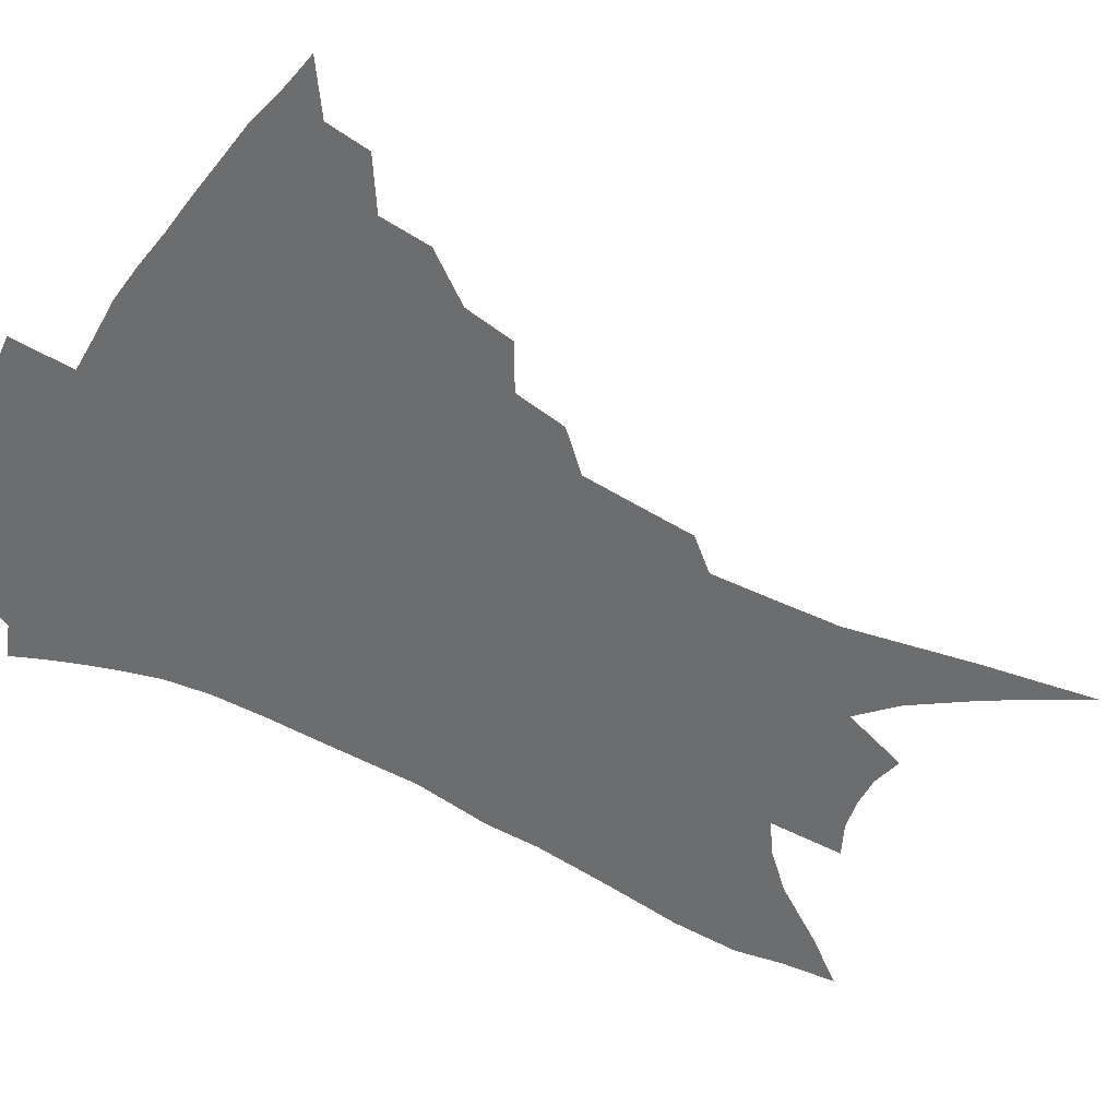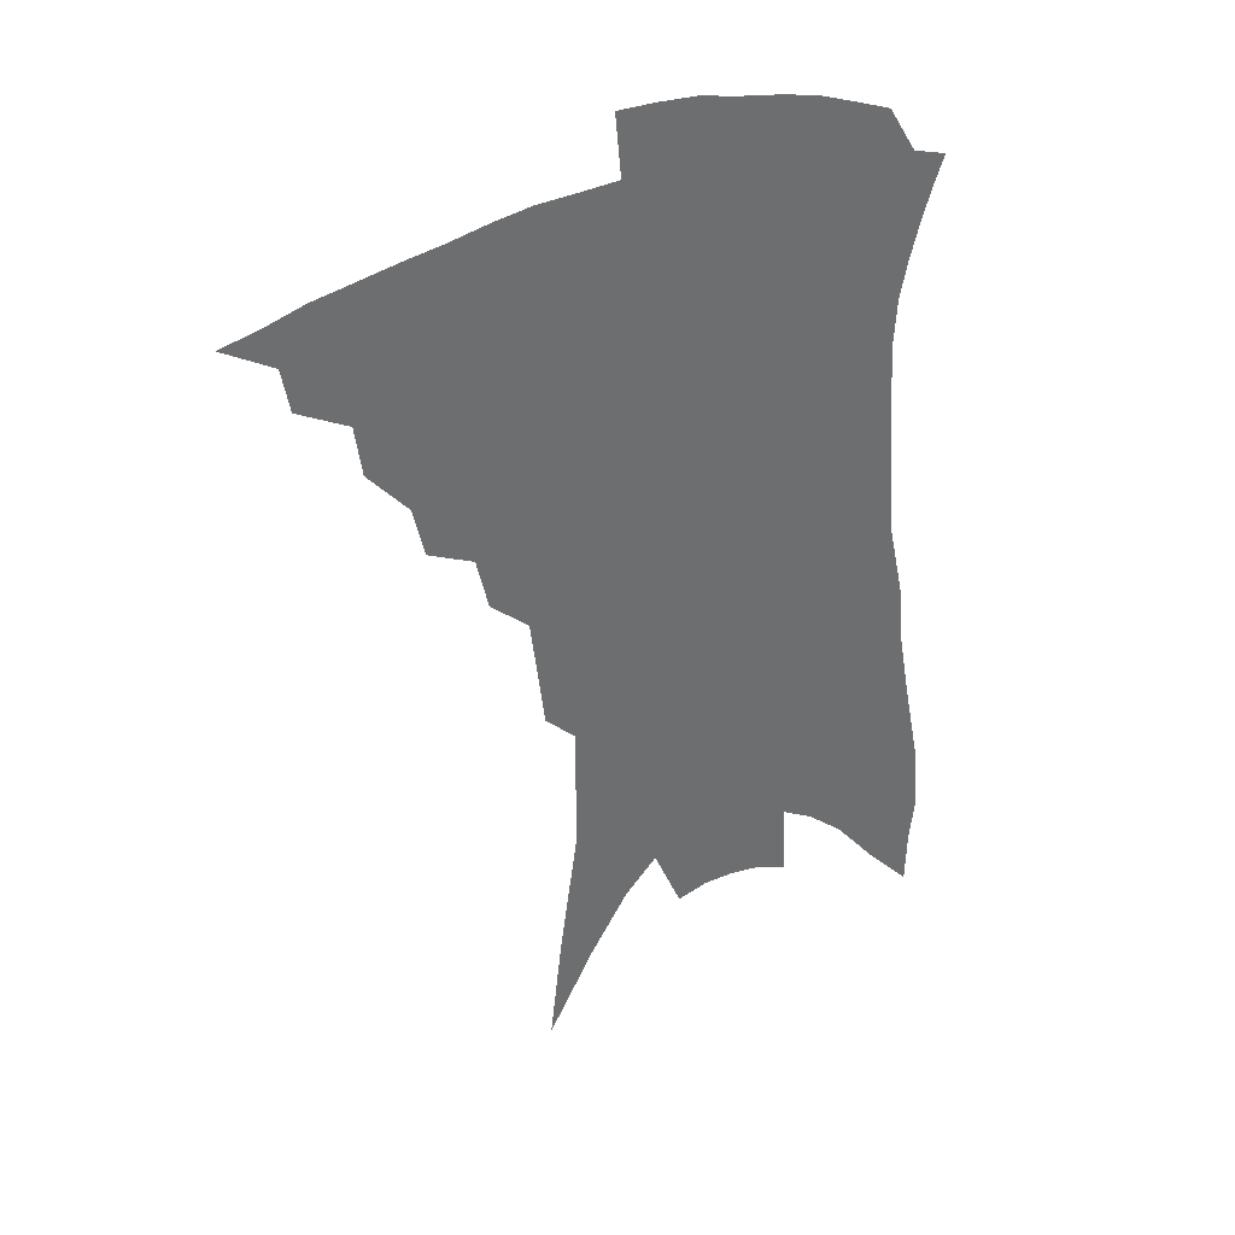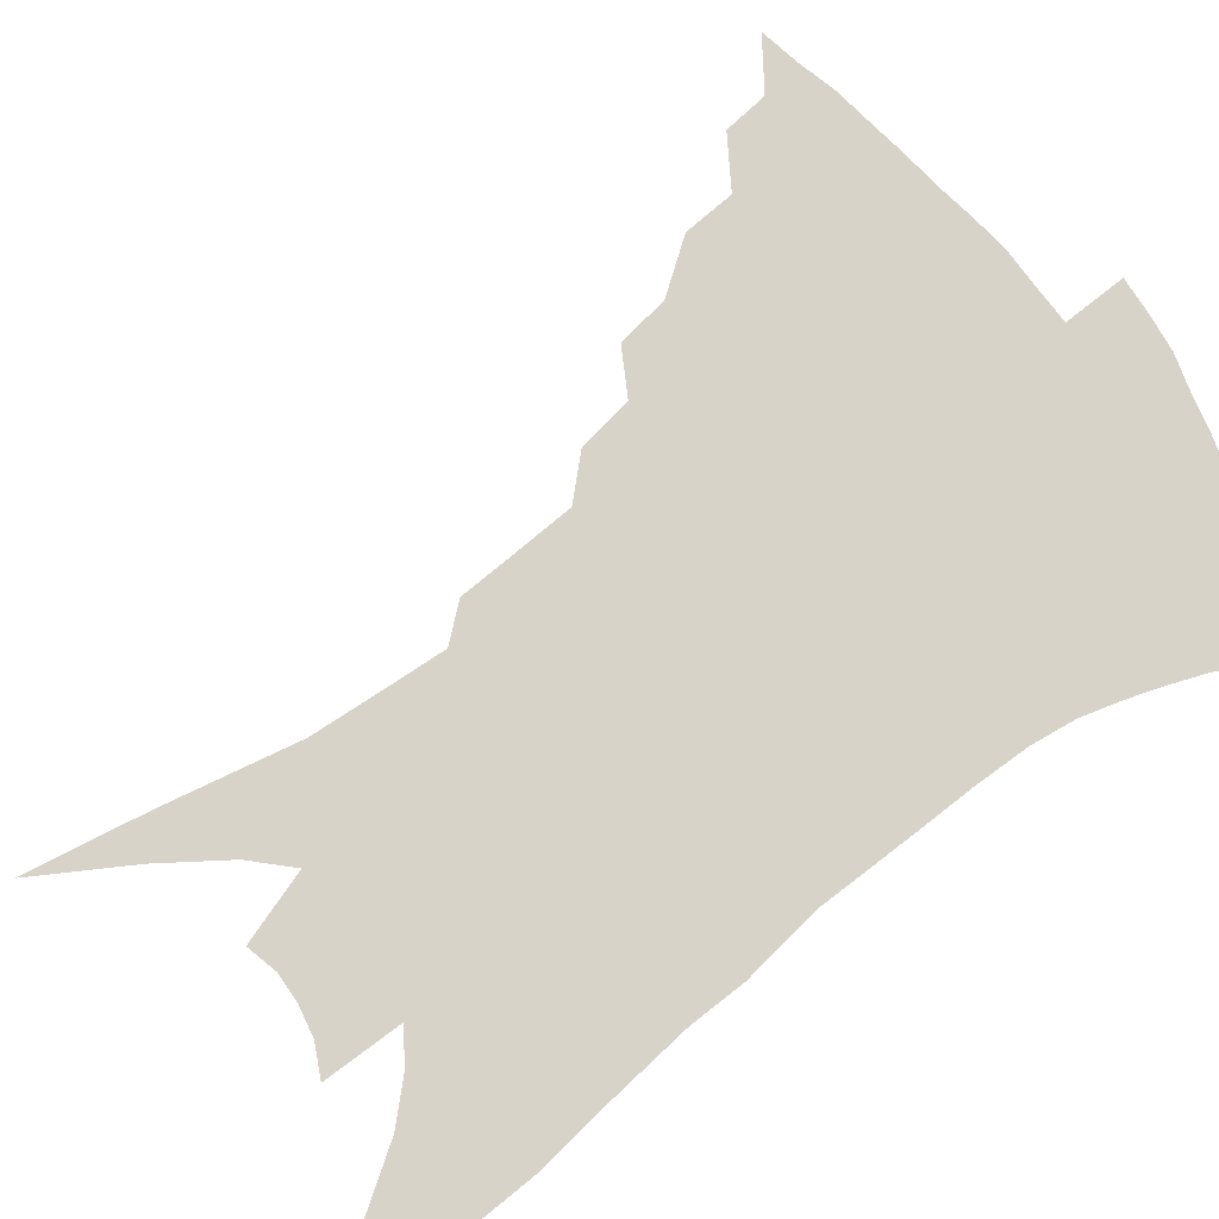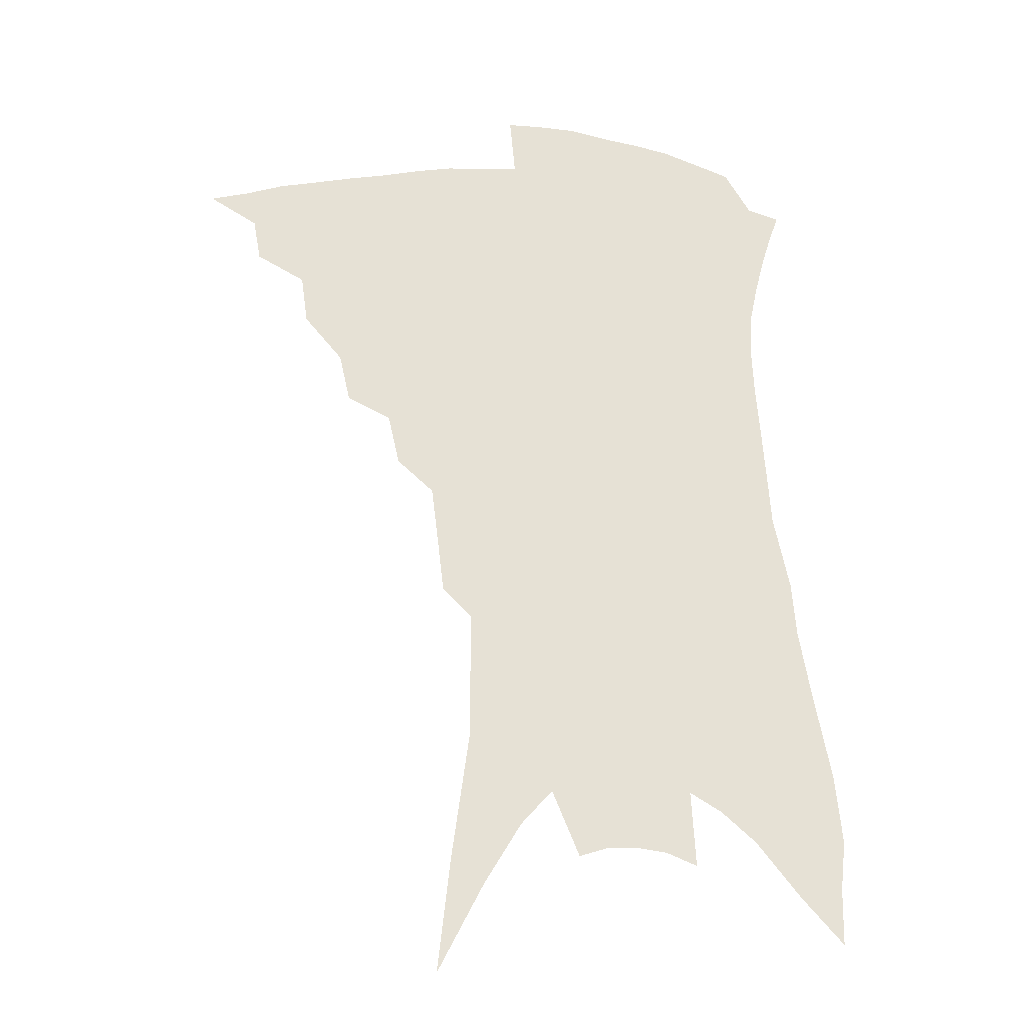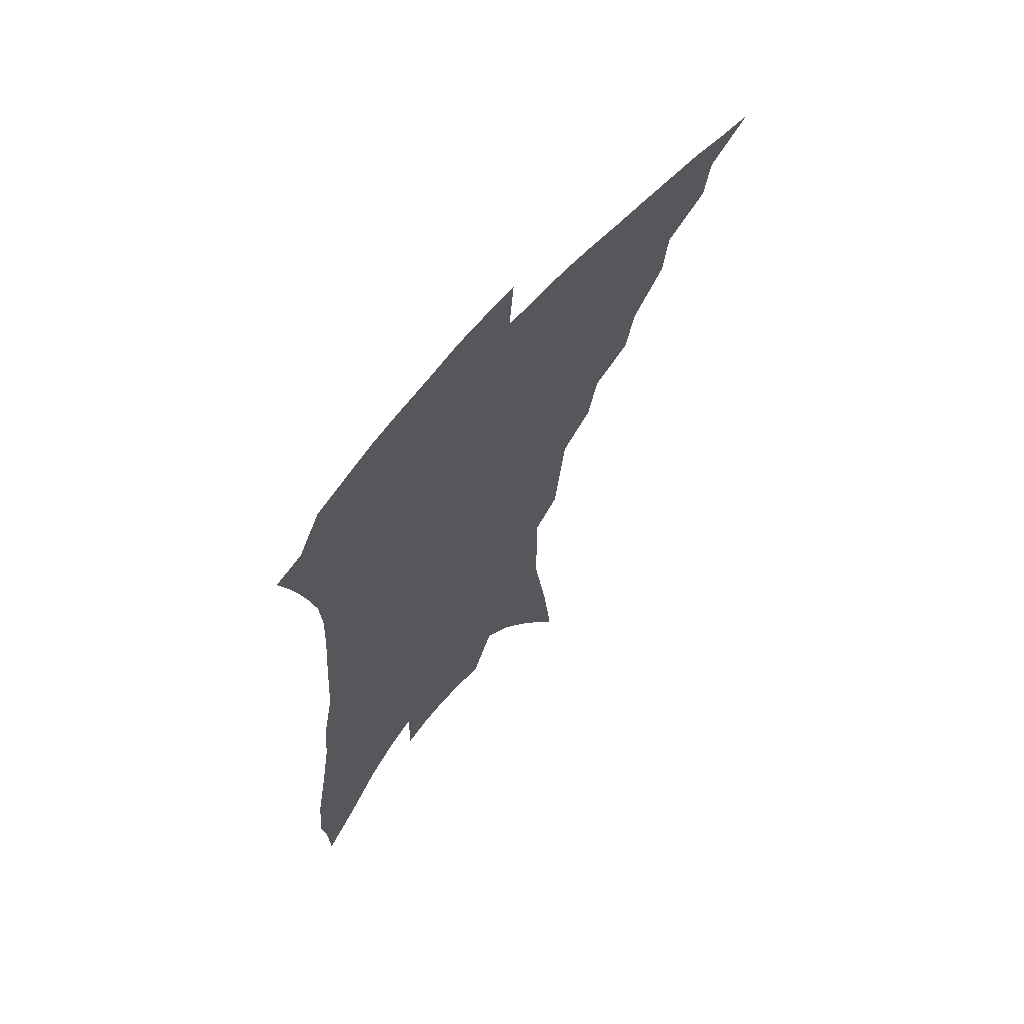
<metadata>
{"format":"obj","ext":"obj","renderer":"f3d","projection":"perspective","resolution":1024,"background":"white","views":[{"elev":-53.9,"azim":-116.3,"up":"+Z"},{"elev":38.0,"azim":-26.6,"up":"+Y"},{"elev":76.0,"azim":56.6,"up":"+Z"},{"elev":-24.6,"azim":-5.7,"up":"+Y"},{"elev":67.2,"azim":131.4,"up":"+Y"}]}
</metadata>
<code>
v 457.2 368.9 0
v 476.5 344 0
v 473.9 358.7 0
v 470.4 372.2 0
v 495.6 317.4 0
v 493.3 334.5 0
v 490.3 349 0
v 486.9 362.1 0
v 483.5 376.3 0
v 512.7 284.5 0
v 508.9 301.5 0
v 509 325.5 0
v 506.3 339.7 0
v 503.1 352.5 0
v 499.8 365.6 0
v 496.9 379 0
v 531.8 259.1 0
v 527.8 277 0
v 524.9 296.2 0
v 523.9 317.2 0
v 521.1 329.9 0
v 518.5 342.8 0
v 516 355.5 0
v 513.4 368.2 0
v 510.2 381.7 0
v 549.1 208.5 0
v 547.1 226.6 0
v 544.6 247.5 0
v 541.5 269.5 0
v 539 288.7 0
v 536.7 304.7 0
v 535.3 321.3 0
v 533.1 333.5 0
v 530.7 345.6 0
v 528.4 358 0
v 526 370.7 0
v 523.5 384 0
v 548.8 69.31 0
v 553.1 108.8 0
v 559.3 153.7 0
v 559.3 174.7 0
v 559.2 198.2 0
v 557.9 218.6 0
v 556.2 239.9 0
v 553.4 256.5 0
v 551.6 279.4 0
v 549.5 294.3 0
v 547.8 309.4 0
v 546.5 323.8 0
v 544.9 336.1 0
v 542.6 347.8 0
v 540.8 360.1 0
v 538.9 372.9 0
v 536.5 386.8 0
v 564.6 100.3 0
v 568 137.6 0
v 569.1 163.1 0
v 569.1 187.4 0
v 568.8 212 0
v 567.1 230.7 0
v 564.8 245.4 0
v 563.1 267.1 0
v 561.3 283.1 0
v 560 299.3 0
v 559 314.1 0
v 557.8 326.8 0
v 556.8 338.3 0
v 555.5 350.1 0
v 553.1 362 0
v 552 374.4 0
v 549.4 388.9 0
v 577.4 121.6 0
v 579.2 152.8 0
v 578.7 174 0
v 578.3 198 0
v 577.6 219.6 0
v 575.8 236.9 0
v 574 253.9 0
v 572.7 273.7 0
v 571.4 289 0
v 570.4 303.1 0
v 569.4 315.9 0
v 568.4 327.5 0
v 569 341.4 0
v 567.6 351.9 0
v 566.8 363.2 0
v 564.5 375.9 0
v 562.6 389.5 0
v 588.2 133.8 0
v 588.8 160.8 0
v 587.9 184 0
v 586.5 202.4 0
v 586.3 223.3 0
v 584.4 242.4 0
v 583.1 258.3 0
v 582.1 278.7 0
v 581 290.8 0
v 580.3 305.2 0
v 580.3 319.3 0
v 579.5 330.3 0
v 579.4 341.7 0
v 578.8 352.7 0
v 578.2 364.2 0
v 577.2 376 0
v 575.3 390.2 0
v 573.4 411.2 0
v 597.6 110.7 0
v 598.2 141.3 0
v 597.8 163.2 0
v 596.4 185.4 0
v 596 192.4 0
v 594.5 226.6 0
v 593.2 241.1 0
v 592 264.4 0
v 591.2 279.6 0
v 590.7 294.5 0
v 590.3 307.5 0
v 590.4 320.7 0
v 590.5 332.3 0
v 590.2 342.4 0
v 590.3 353.6 0
v 589.8 364.8 0
v 588.9 377.3 0
v 587.6 392.3 0
v 585.9 410.9 0
v 607.7 113.9 0
v 607.6 142.2 0
v 606.8 166.7 0
v 605.7 186.2 0
v 604.9 210.4 0
v 602.9 230.2 0
v 602 246.2 0
v 600.9 264.6 0
v 600.3 280.9 0
v 600 294.4 0
v 599.9 306.6 0
v 600.2 320.3 0
v 600.5 331.8 0
v 601.1 343.1 0
v 601.3 353.7 0
v 601.4 364.7 0
v 600.9 377.3 0
v 600.1 391.6 0
v 598.5 410 0
v 617.9 114.2 0
v 617.1 142 0
v 615.8 168 0
v 614.6 190.2 0
v 613.4 211.1 0
v 611.8 228.3 0
v 610.5 249.4 0
v 609.9 264 0
v 609.3 280.7 0
v 609.1 294.7 0
v 609.4 308.3 0
v 609.9 320.5 0
v 610.8 332.5 0
v 611.5 343 0
v 612.2 353.4 0
v 612.7 364.4 0
v 612.9 376.2 0
v 613 388.9 0
v 611.4 407 0
v 628.1 112.8 0
v 627.2 137.1 0
v 625.2 165.6 0
v 623.5 188.9 0
v 622 210.7 0
v 620.3 231.4 0
v 619.8 246.1 0
v 618.6 264.6 0
v 618.2 279.8 0
v 618.1 294.7 0
v 618.6 306.9 0
v 619.3 320 0
v 620.4 331.8 0
v 621.5 341.9 0
v 623.3 352.9 0
v 624.5 363.2 0
v 624.7 374.6 0
v 625 387 0
v 623.8 404.7 0
v 638.6 108.3 0
v 637.1 134.6 0
v 635 161.5 0
v 632.3 189.6 0
v 631.1 207.9 0
v 629.8 226.3 0
v 628.7 243.8 0
v 627.9 260.9 0
v 627.5 275.9 0
v 627.4 291.2 0
v 627.6 305.5 0
v 628.5 320.4 0
v 629.8 330.4 0
v 631.1 340.1 0
v 633.5 352.2 0
v 635 361.9 0
v 636.2 372.3 0
v 637.3 383.1 0
v 635.9 401.8 0
v 648 128 0
v 645.6 154.4 0
v 642.8 180.8 0
v 640.8 202.8 0
v 638.8 223.4 0
v 638 240.2 0
v 637.2 256.6 0
v 637.2 270.8 0
v 636.3 288.8 0
v 636.4 304.6 0
v 637.5 317 0
v 638.9 329.1 0
v 640.8 339.7 0
v 642.9 350.4 0
v 645 360.4 0
v 646.7 370.4 0
v 648 381.3 0
v 648.2 397.1 0
v 659.9 117.2 0
v 657.7 142.5 0
v 654.1 170.8 0
v 652.8 190.7 0
v 649.5 214.9 0
v 648.1 233.2 0
v 647.1 250.6 0
v 646.4 266.9 0
v 645.6 284 0
v 645.5 300.1 0
v 646.6 312.7 0
v 647.6 327.3 0
v 649.9 337.3 0
v 652.3 348.6 0
v 654.7 358.4 0
v 657.1 368.3 0
v 658.7 379.6 0
v 660.3 392.2 0
v 674.7 98.11 0
v 671.9 125.4 0
v 667.8 154.5 0
v 665.5 177.4 0
v 661.7 202.2 0
v 660.3 221.1 0
v 659.7 237.8 0
v 657.4 257.9 0
v 655.5 277 0
v 655.6 292.1 0
v 655.8 307.4 0
v 656.3 322.8 0
v 658.9 333.3 0
v 661.1 346 0
v 664.3 355.7 0
v 667.2 366 0
v 669.3 376.9 0
v 688.9 81.91 0
v 689.3 101.3 0
v 691.1 118.1 0
v 688.8 141.9 0
v 683.2 170.9 0
v 678.9 196.1 0
v 677.4 214.8 0
v 671.9 241.1 0
v 670.7 258.6 0
v 669.3 276.2 0
v 667.8 294.6 0
v 667 312.6 0
v 667.9 327.9 0
v 670.4 340.1 0
v 673.6 353 0
v 676.8 363.5 0
v 680.3 373.3 0
v 721 391 0
f 3 4 1
f 6 7 2
f 2 7 3
f 7 8 3
f 3 8 4
f 8 9 4
f 11 12 5
f 5 12 6
f 12 13 6
f 6 13 7
f 13 14 7
f 7 14 8
f 14 15 8
f 8 15 9
f 15 16 9
f 18 19 10
f 10 19 11
f 19 20 11
f 11 20 12
f 20 21 12
f 12 21 13
f 21 22 13
f 13 22 14
f 22 23 14
f 14 23 15
f 23 24 15
f 15 24 16
f 24 25 16
f 28 29 17
f 17 29 18
f 29 30 18
f 18 30 19
f 30 31 19
f 19 31 20
f 31 32 20
f 20 32 21
f 32 33 21
f 21 33 22
f 33 34 22
f 22 34 23
f 34 35 23
f 23 35 24
f 35 36 24
f 24 36 25
f 36 37 25
f 42 43 26
f 26 43 27
f 43 44 27
f 27 44 28
f 44 45 28
f 28 45 29
f 45 46 29
f 29 46 30
f 46 47 30
f 30 47 31
f 47 48 31
f 31 48 32
f 48 49 32
f 32 49 33
f 49 50 33
f 33 50 34
f 50 51 34
f 34 51 35
f 51 52 35
f 35 52 36
f 52 53 36
f 36 53 37
f 53 54 37
f 38 55 39
f 55 56 39
f 39 56 40
f 56 57 40
f 40 57 41
f 57 58 41
f 41 58 42
f 58 59 42
f 42 59 43
f 59 60 43
f 43 60 44
f 60 61 44
f 44 61 45
f 61 62 45
f 45 62 46
f 62 63 46
f 46 63 47
f 63 64 47
f 47 64 48
f 64 65 48
f 48 65 49
f 65 66 49
f 49 66 50
f 66 67 50
f 50 67 51
f 67 68 51
f 51 68 52
f 68 69 52
f 52 69 53
f 69 70 53
f 53 70 54
f 70 71 54
f 55 72 56
f 72 73 56
f 56 73 57
f 73 74 57
f 57 74 58
f 74 75 58
f 58 75 59
f 75 76 59
f 59 76 60
f 76 77 60
f 60 77 61
f 77 78 61
f 61 78 62
f 78 79 62
f 62 79 63
f 79 80 63
f 63 80 64
f 80 81 64
f 64 81 65
f 81 82 65
f 65 82 66
f 82 83 66
f 66 83 67
f 83 84 67
f 67 84 68
f 84 85 68
f 68 85 69
f 85 86 69
f 69 86 70
f 86 87 70
f 70 87 71
f 87 88 71
f 72 89 73
f 89 90 73
f 73 90 74
f 90 91 74
f 74 91 75
f 91 92 75
f 75 92 76
f 92 93 76
f 76 93 77
f 93 94 77
f 77 94 78
f 94 95 78
f 78 95 79
f 95 96 79
f 79 96 80
f 96 97 80
f 80 97 81
f 97 98 81
f 81 98 82
f 98 99 82
f 82 99 83
f 99 100 83
f 83 100 84
f 100 101 84
f 84 101 85
f 101 102 85
f 85 102 86
f 102 103 86
f 86 103 87
f 103 104 87
f 87 104 88
f 104 105 88
f 107 108 89
f 89 108 90
f 108 109 90
f 90 109 91
f 109 110 91
f 91 110 92
f 110 111 92
f 92 111 93
f 111 112 93
f 93 112 94
f 112 113 94
f 94 113 95
f 113 114 95
f 95 114 96
f 114 115 96
f 96 115 97
f 115 116 97
f 97 116 98
f 116 117 98
f 98 117 99
f 117 118 99
f 99 118 100
f 118 119 100
f 100 119 101
f 119 120 101
f 101 120 102
f 120 121 102
f 102 121 103
f 121 122 103
f 103 122 104
f 122 123 104
f 104 123 105
f 123 124 105
f 105 124 106
f 124 125 106
f 107 126 108
f 126 127 108
f 108 127 109
f 127 128 109
f 109 128 110
f 128 129 110
f 110 129 111
f 129 130 111
f 111 130 112
f 130 131 112
f 112 131 113
f 131 132 113
f 113 132 114
f 132 133 114
f 114 133 115
f 133 134 115
f 115 134 116
f 134 135 116
f 116 135 117
f 135 136 117
f 117 136 118
f 136 137 118
f 118 137 119
f 137 138 119
f 119 138 120
f 138 139 120
f 120 139 121
f 139 140 121
f 121 140 122
f 140 141 122
f 122 141 123
f 141 142 123
f 123 142 124
f 142 143 124
f 124 143 125
f 143 144 125
f 126 145 127
f 145 146 127
f 127 146 128
f 146 147 128
f 128 147 129
f 147 148 129
f 129 148 130
f 148 149 130
f 130 149 131
f 149 150 131
f 131 150 132
f 150 151 132
f 132 151 133
f 151 152 133
f 133 152 134
f 152 153 134
f 134 153 135
f 153 154 135
f 135 154 136
f 154 155 136
f 136 155 137
f 155 156 137
f 137 156 138
f 156 157 138
f 138 157 139
f 157 158 139
f 139 158 140
f 158 159 140
f 140 159 141
f 159 160 141
f 141 160 142
f 160 161 142
f 142 161 143
f 161 162 143
f 143 162 144
f 162 163 144
f 145 164 146
f 164 165 146
f 146 165 147
f 165 166 147
f 147 166 148
f 166 167 148
f 148 167 149
f 167 168 149
f 149 168 150
f 168 169 150
f 150 169 151
f 169 170 151
f 151 170 152
f 170 171 152
f 152 171 153
f 171 172 153
f 153 172 154
f 172 173 154
f 154 173 155
f 173 174 155
f 155 174 156
f 174 175 156
f 156 175 157
f 175 176 157
f 157 176 158
f 176 177 158
f 158 177 159
f 177 178 159
f 159 178 160
f 178 179 160
f 160 179 161
f 179 180 161
f 161 180 162
f 180 181 162
f 162 181 163
f 181 182 163
f 164 183 165
f 183 184 165
f 165 184 166
f 184 185 166
f 166 185 167
f 185 186 167
f 167 186 168
f 186 187 168
f 168 187 169
f 187 188 169
f 169 188 170
f 188 189 170
f 170 189 171
f 189 190 171
f 171 190 172
f 190 191 172
f 172 191 173
f 191 192 173
f 173 192 174
f 192 193 174
f 174 193 175
f 193 194 175
f 175 194 176
f 194 195 176
f 176 195 177
f 195 196 177
f 177 196 178
f 196 197 178
f 178 197 179
f 197 198 179
f 179 198 180
f 198 199 180
f 180 199 181
f 199 200 181
f 181 200 182
f 200 201 182
f 184 202 185
f 202 203 185
f 185 203 186
f 203 204 186
f 186 204 187
f 204 205 187
f 187 205 188
f 205 206 188
f 188 206 189
f 206 207 189
f 189 207 190
f 207 208 190
f 190 208 191
f 208 209 191
f 191 209 192
f 209 210 192
f 192 210 193
f 210 211 193
f 193 211 194
f 211 212 194
f 194 212 195
f 212 213 195
f 195 213 196
f 213 214 196
f 196 214 197
f 214 215 197
f 197 215 198
f 215 216 198
f 198 216 199
f 216 217 199
f 199 217 200
f 217 218 200
f 200 218 201
f 218 219 201
f 202 220 203
f 220 221 203
f 203 221 204
f 221 222 204
f 204 222 205
f 222 223 205
f 205 223 206
f 223 224 206
f 206 224 207
f 224 225 207
f 207 225 208
f 225 226 208
f 208 226 209
f 226 227 209
f 209 227 210
f 227 228 210
f 210 228 211
f 228 229 211
f 211 229 212
f 229 230 212
f 212 230 213
f 230 231 213
f 213 231 214
f 231 232 214
f 214 232 215
f 232 233 215
f 215 233 216
f 233 234 216
f 216 234 217
f 234 235 217
f 217 235 218
f 235 236 218
f 218 236 219
f 236 237 219
f 220 238 221
f 238 239 221
f 221 239 222
f 239 240 222
f 222 240 223
f 240 241 223
f 223 241 224
f 241 242 224
f 224 242 225
f 242 243 225
f 225 243 226
f 243 244 226
f 226 244 227
f 244 245 227
f 227 245 228
f 245 246 228
f 228 246 229
f 246 247 229
f 229 247 230
f 247 248 230
f 230 248 231
f 248 249 231
f 231 249 232
f 249 250 232
f 232 250 233
f 250 251 233
f 233 251 234
f 251 252 234
f 234 252 235
f 252 253 235
f 235 253 236
f 253 254 236
f 236 254 237
f 238 255 239
f 255 256 239
f 239 256 240
f 256 257 240
f 240 257 241
f 257 258 241
f 241 258 242
f 258 259 242
f 242 259 243
f 259 260 243
f 243 260 244
f 260 261 244
f 244 261 245
f 261 262 245
f 245 262 246
f 262 263 246
f 246 263 247
f 263 264 247
f 247 264 248
f 264 265 248
f 248 265 249
f 265 266 249
f 249 266 250
f 266 267 250
f 250 267 251
f 267 268 251
f 251 268 252
f 268 269 252
f 252 269 253
f 269 270 253
f 253 270 254
f 270 271 254

</code>
